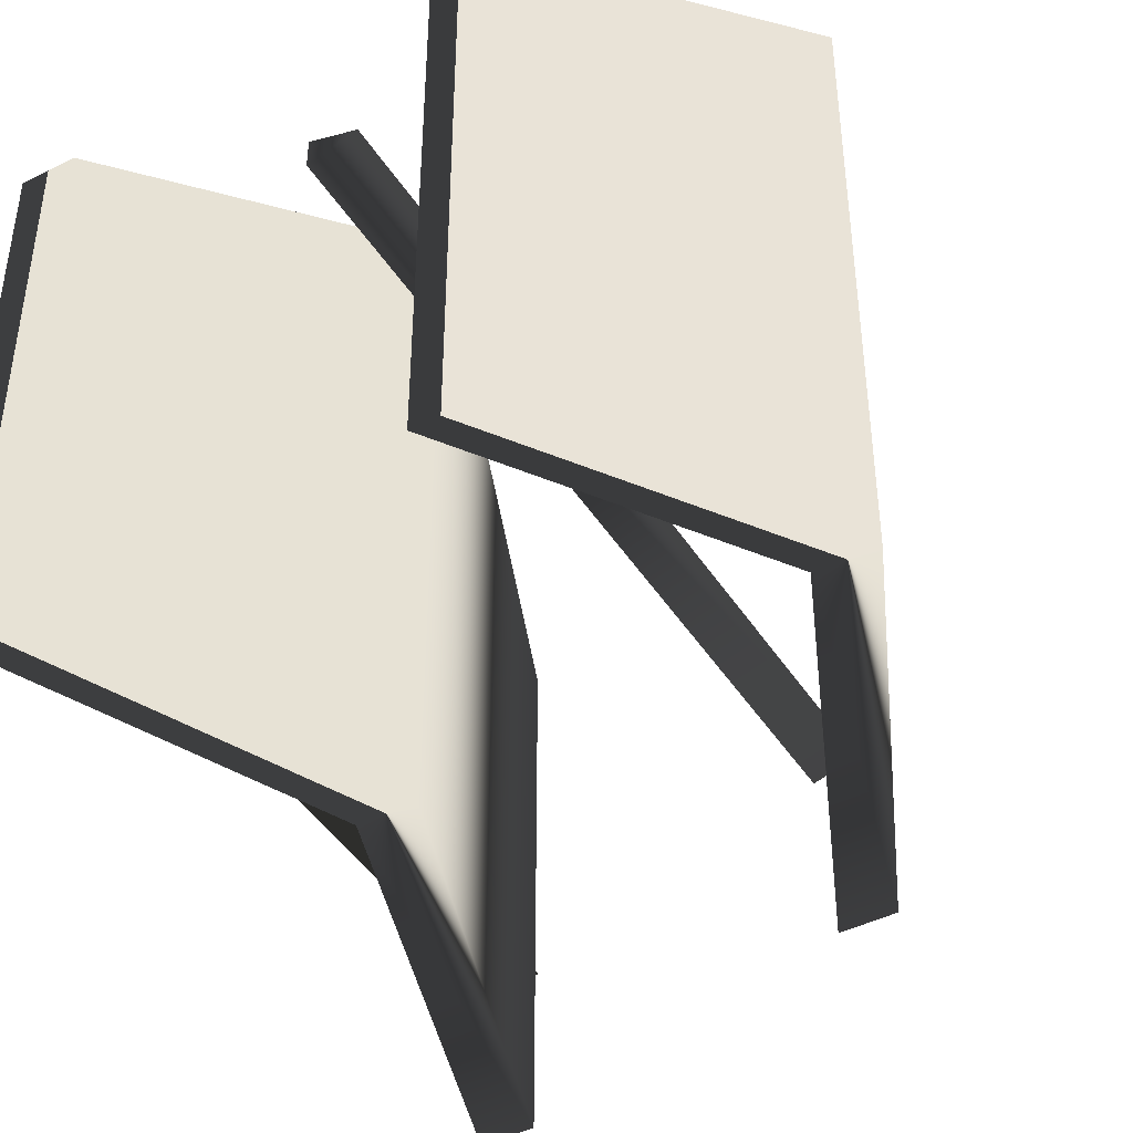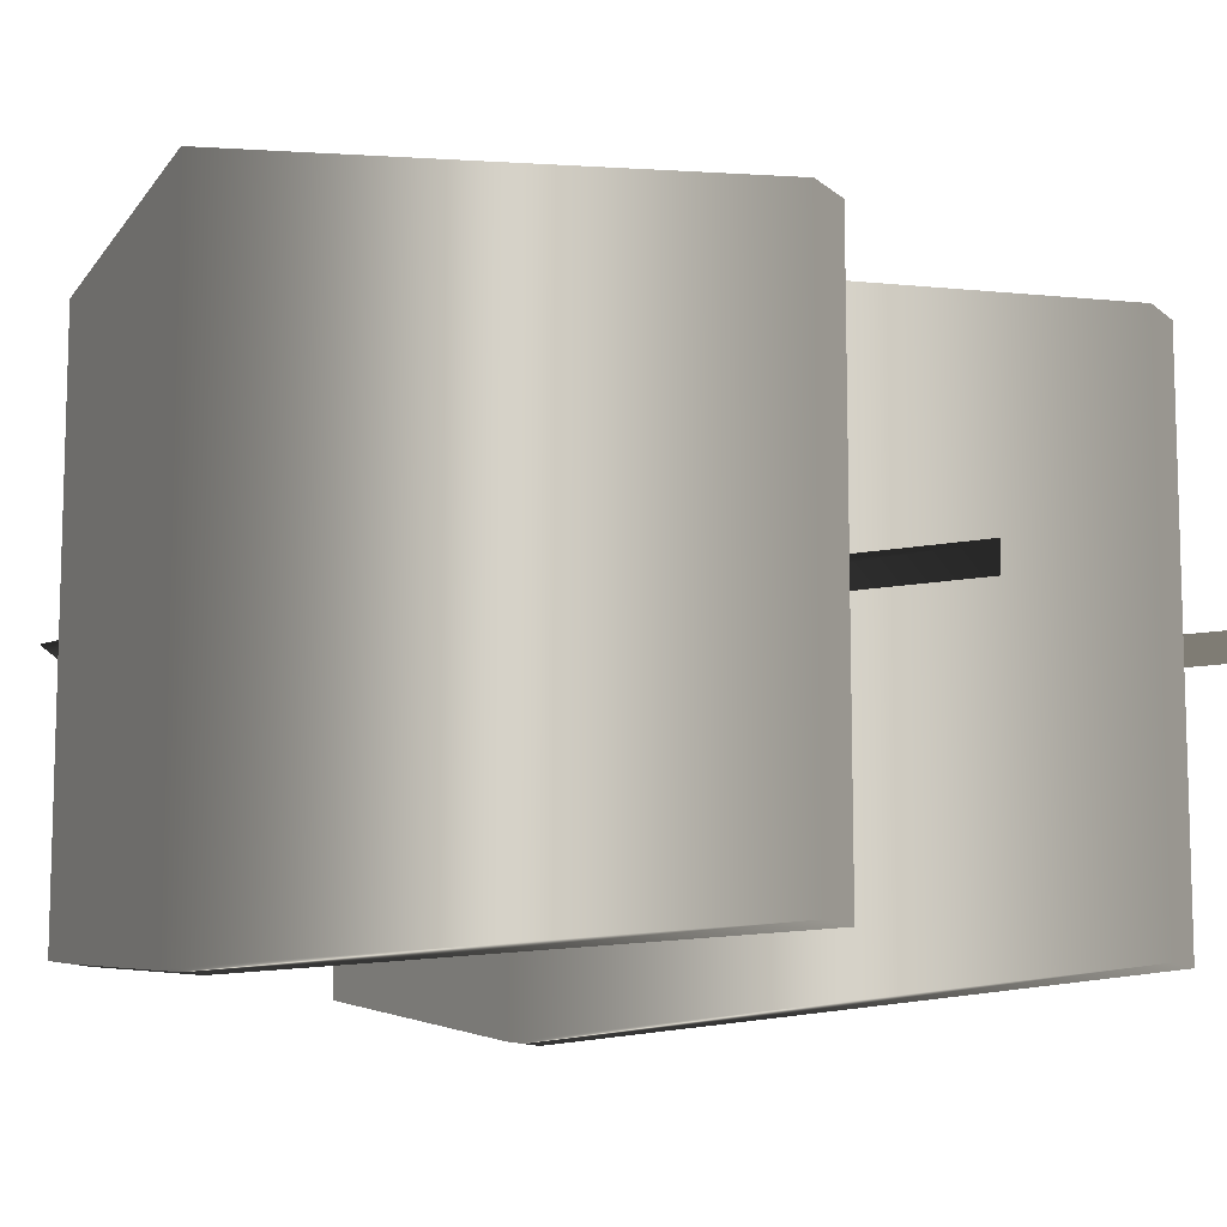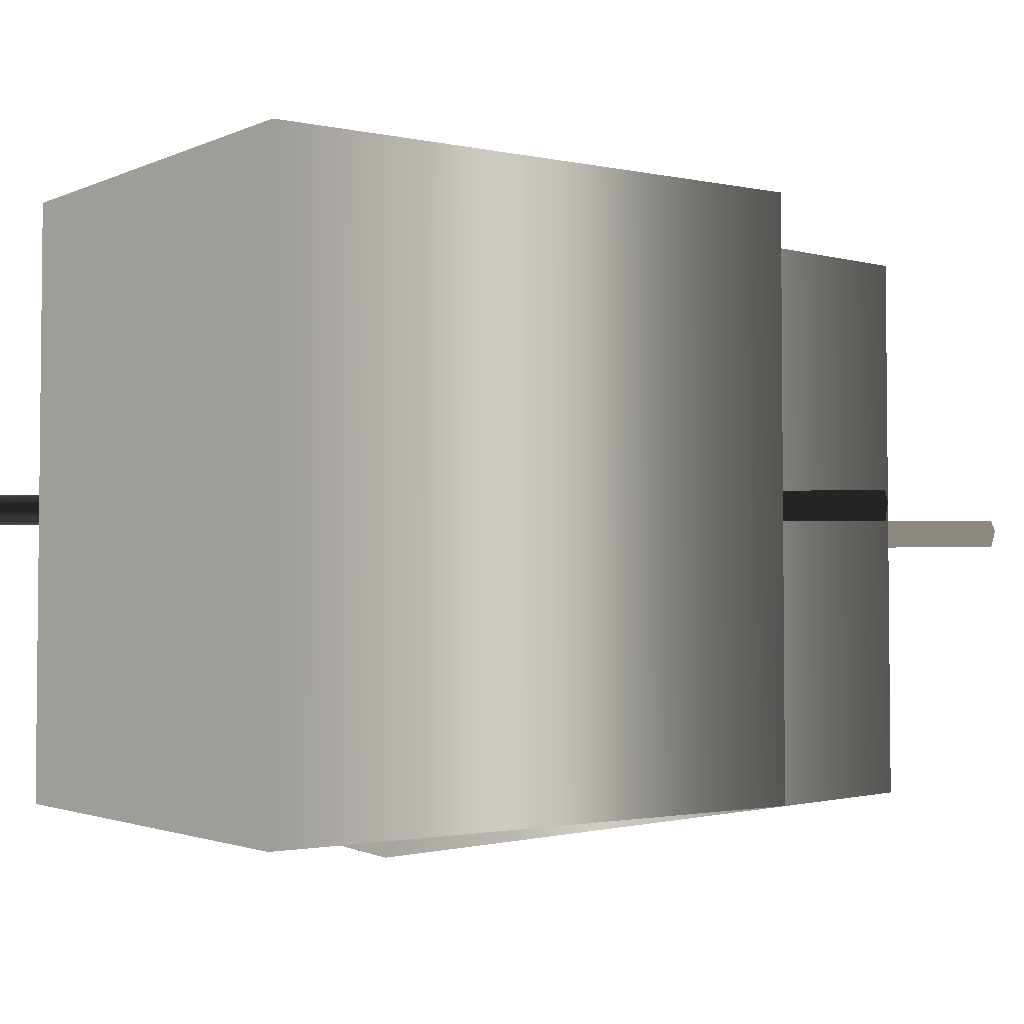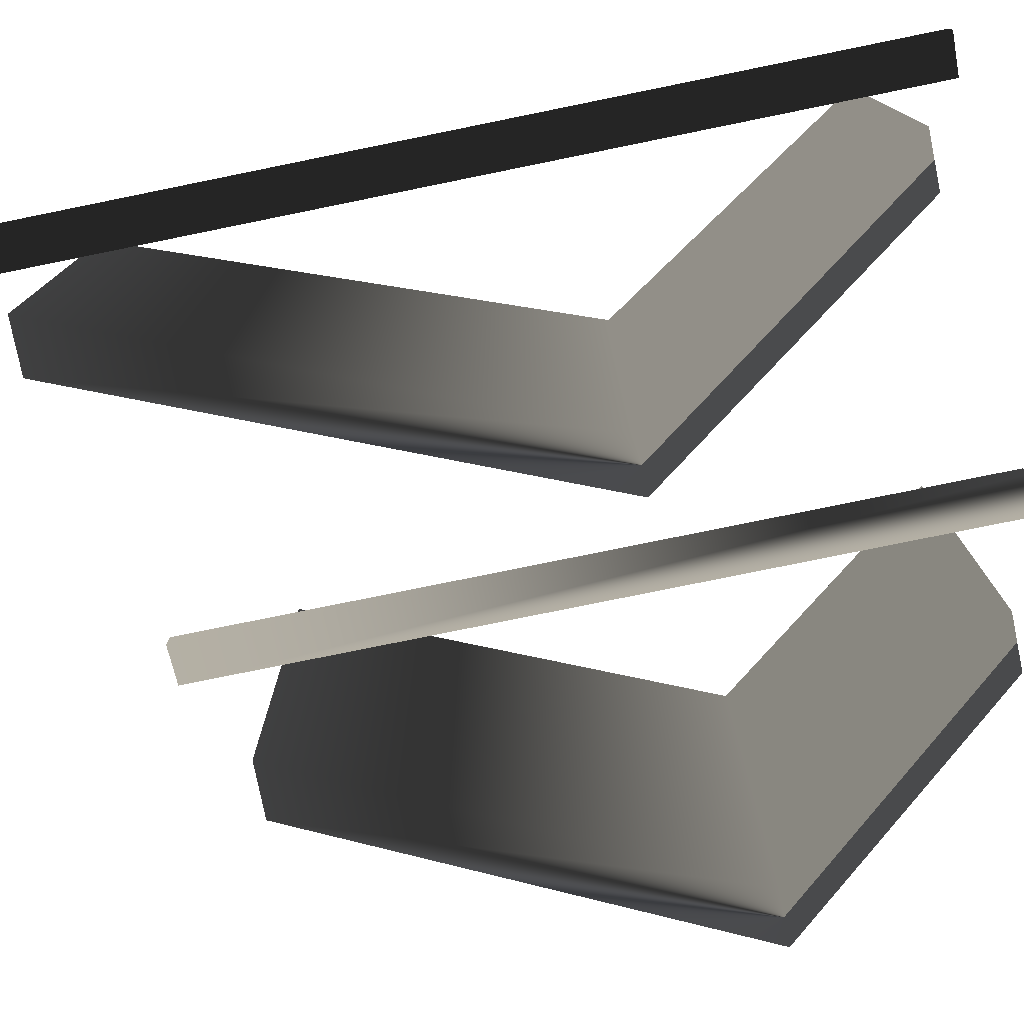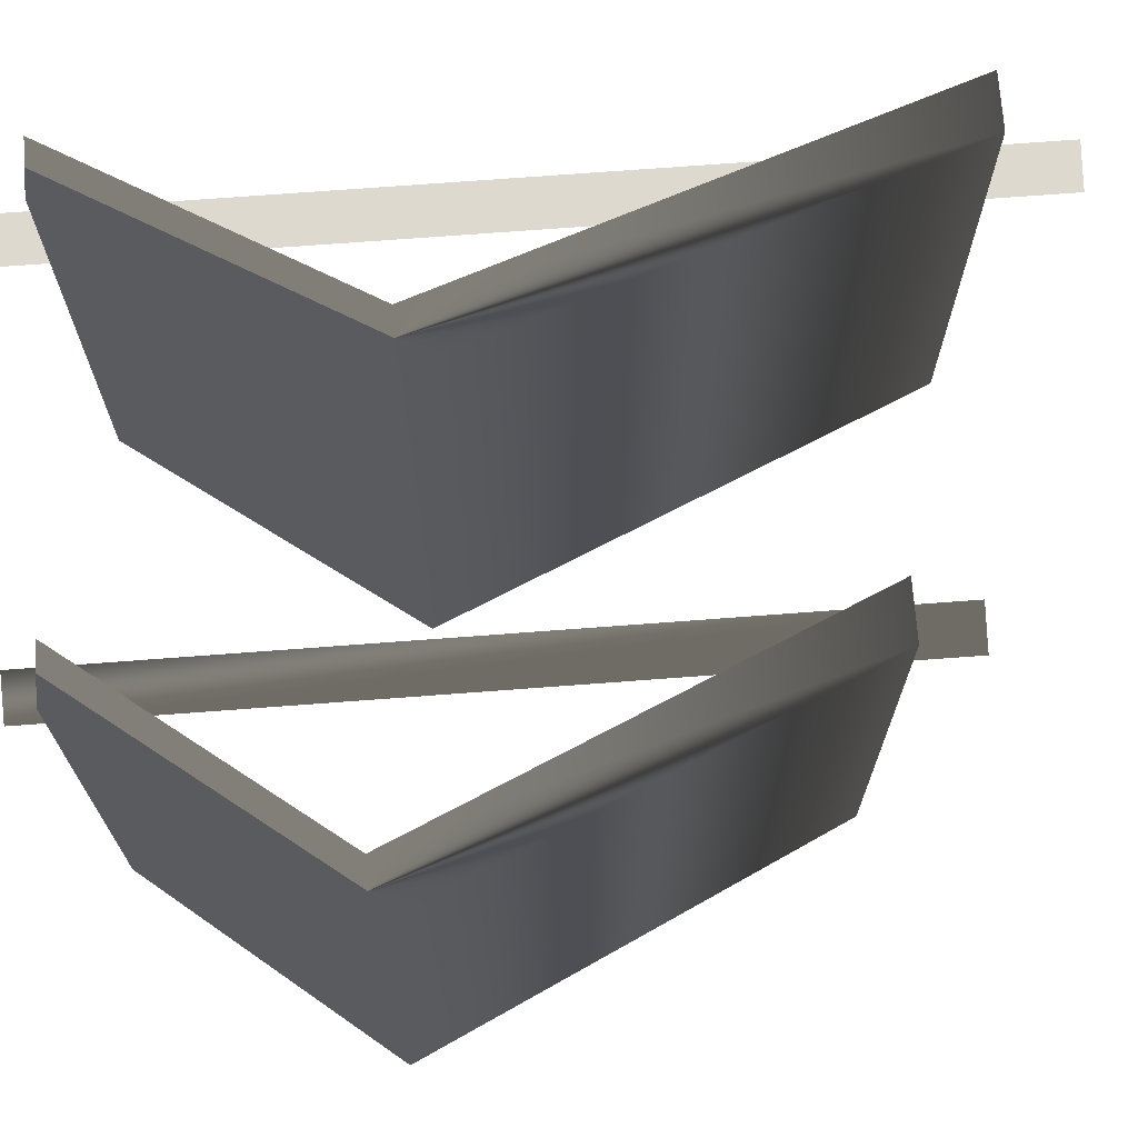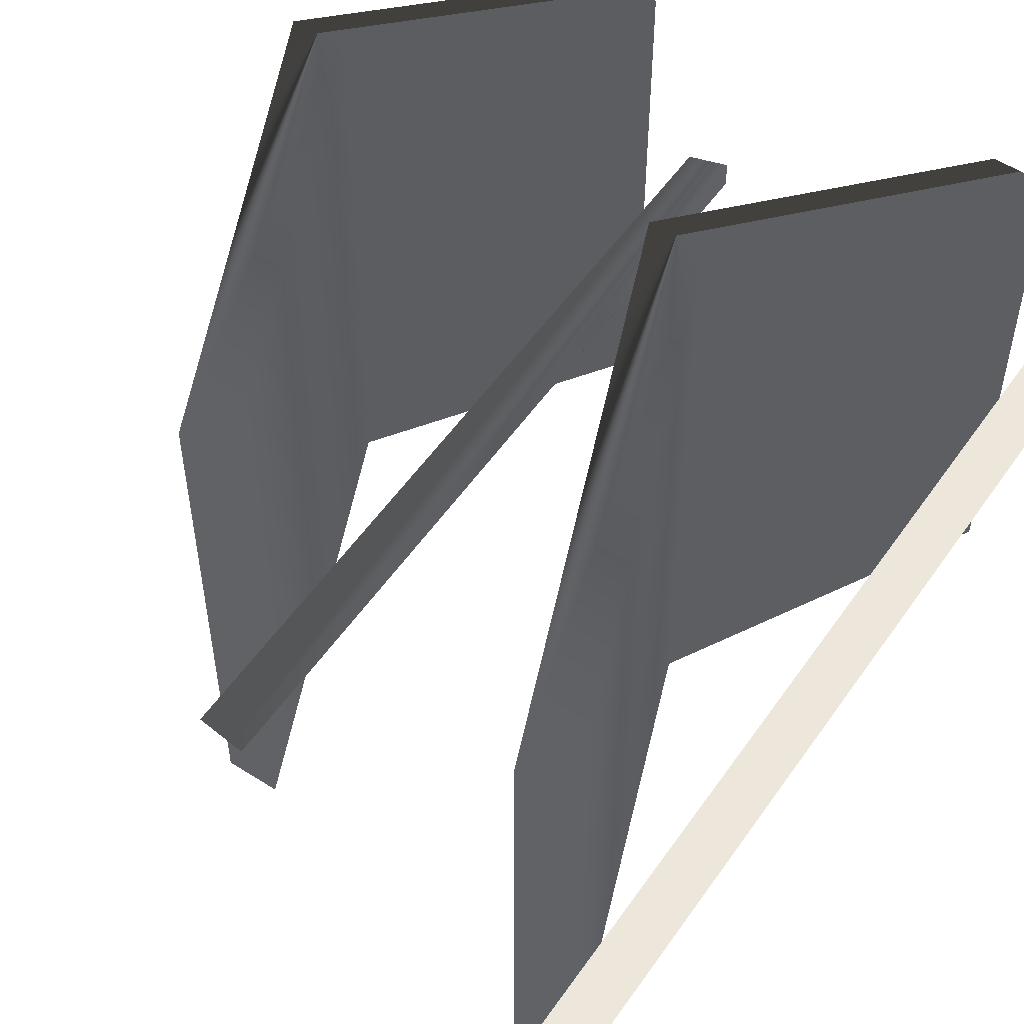
<metadata>
{"format":"obj","ext":"obj","renderer":"f3d","projection":"perspective","resolution":1024,"background":"white","views":[{"elev":-44.3,"azim":30.5,"up":"+Z"},{"elev":-11.3,"azim":117.4,"up":"+Z"},{"elev":-4.1,"azim":94.4,"up":"+Z"},{"elev":-78.0,"azim":-78.5,"up":"+Z"},{"elev":71.7,"azim":85.7,"up":"+Z"},{"elev":54.1,"azim":-145.9,"up":"+Z"}]}
</metadata>
<code>
g Box2
v -0.2757 1.238 0.7148
v -0.2757 1.238 -0.7148
v -0.6945 0.616 0.5882
v -0.6945 0.616 -0.5882
v -0.3963 1.238 -0.7148
v -0.3963 1.238 0.7148
v -0.8151 0.616 -0.5882
v -0.8151 0.616 0.5882
v -0.8151 2.313 0.5882
v -0.8151 2.313 -0.5882
v -0.6945 2.313 0.5882
v -0.6945 2.313 -0.5882
f 4 1 3
f 1 4 2
f 6 5 8
f 8 5 7
f 11 10 9
f 10 11 12
f 4 3 8
f 8 7 4
f 3 1 6
f 6 8 3
f 5 4 7
f 4 5 2
f 9 5 6
f 5 9 10
f 1 11 6
f 9 6 11
f 11 1 12
f 1 2 12
f 5 12 2
f 12 5 10
g Box3
v 0.07435 2.269 0
v 0.07435 0.4647 0
v -0.02347 2.269 -0.0307
v -0.02347 2.269 0.0307
v -0.02347 0.4647 -0.0307
v -0.02347 0.4647 0.0307
f 18 16 15
f 18 15 17
f 15 16 13
f 18 17 14
f 14 13 16
f 16 18 14
f 17 13 14
f 13 17 15
g Box4
v 0.6373 1.141 0.6585
v 0.6373 1.141 -0.6585
v 0.2185 0.616 0.5882
v 0.2185 0.616 -0.5882
v 0.5167 1.141 -0.6585
v 0.5167 1.141 0.6585
v 0.09795 0.616 -0.5882
v 0.09795 0.616 0.5882
v 0.09795 2.062 0.5882
v 0.09795 2.062 -0.5882
v 0.2185 2.062 0.5882
v 0.2185 2.062 -0.5882
f 21 20 19
f 20 21 22
f 24 25 26
f 25 24 23
f 29 28 27
f 28 29 30
f 22 21 26
f 26 25 22
f 21 19 24
f 24 26 21
f 23 22 25
f 22 23 20
f 24 28 23
f 28 24 27
f 19 29 24
f 27 24 29
f 29 20 30
f 20 29 19
f 23 30 20
f 30 23 28
g Box
v 1.448 0.5254 0
v 0.9594 -0.1441 0
v 0.6339 0.4918 0.8596
v 0.6339 0.4918 -0.8596
v 0.1314 -0.1441 0.6899
v 0.1314 -0.1441 -0.6899
v -1.074 0.4918 -0.7502
v -1.074 0.4918 0.7502
v -1.07 -0.1441 -0.5002
v -1.07 -0.1441 0.5002
v -1.91 0.4911 -0.4784
v -1.716 -0.1448 -0.2934
v -1.716 -0.1448 0.2934
v -1.91 0.4911 0.4784
v -1.438 0.8343 -0.592
v -1.438 0.8343 0.592
v -1.973 0.8336 -0.592
v -1.973 0.8336 0.592
v -0.9953 -0.3441 -0.3893
v 0.004897 -0.3441 -0.5369
v 0.004897 -0.3441 0.5369
v -0.9953 -0.3441 0.3893
v -1.498 -0.3447 0.2284
v -1.498 -0.3447 -0.2284
v 0.7304 -0.3441 0
f 41 42 43
f 41 43 44
f 37 38 33
f 37 33 34
f 52 49 50
f 52 50 51
f 38 40 35
f 38 35 33
f 34 36 39
f 34 39 37
f 42 37 39
f 37 42 41
f 53 49 52
f 49 53 54
f 38 43 40
f 43 38 44
f 47 48 46
f 46 45 47
f 46 37 45
f 37 46 38
f 41 45 37
f 45 41 47
f 48 41 44
f 48 47 41
f 46 48 44
f 44 38 46
f 32 31 33
f 33 35 32
f 51 50 55
f 34 32 36
f 32 34 31
f 34 33 31
f 39 36 50
f 39 50 49
f 40 51 35
f 51 40 52
f 40 43 53
f 40 53 52
f 54 53 43
f 43 42 54
f 54 39 49
f 39 54 42
f 55 50 36
f 36 32 55
f 35 55 32
f 55 35 51
g Box1
v -0.8387 2.562 0
v -0.8387 0.4647 0
v -0.9365 2.562 -0.0307
v -0.9365 2.562 0.0307
v -0.9365 0.4647 -0.0307
v -0.9365 0.4647 0.0307
f 61 59 58
f 61 58 60
f 58 59 56
f 61 60 57
f 57 56 59
f 59 61 57
f 60 56 57
f 56 60 58

</code>
